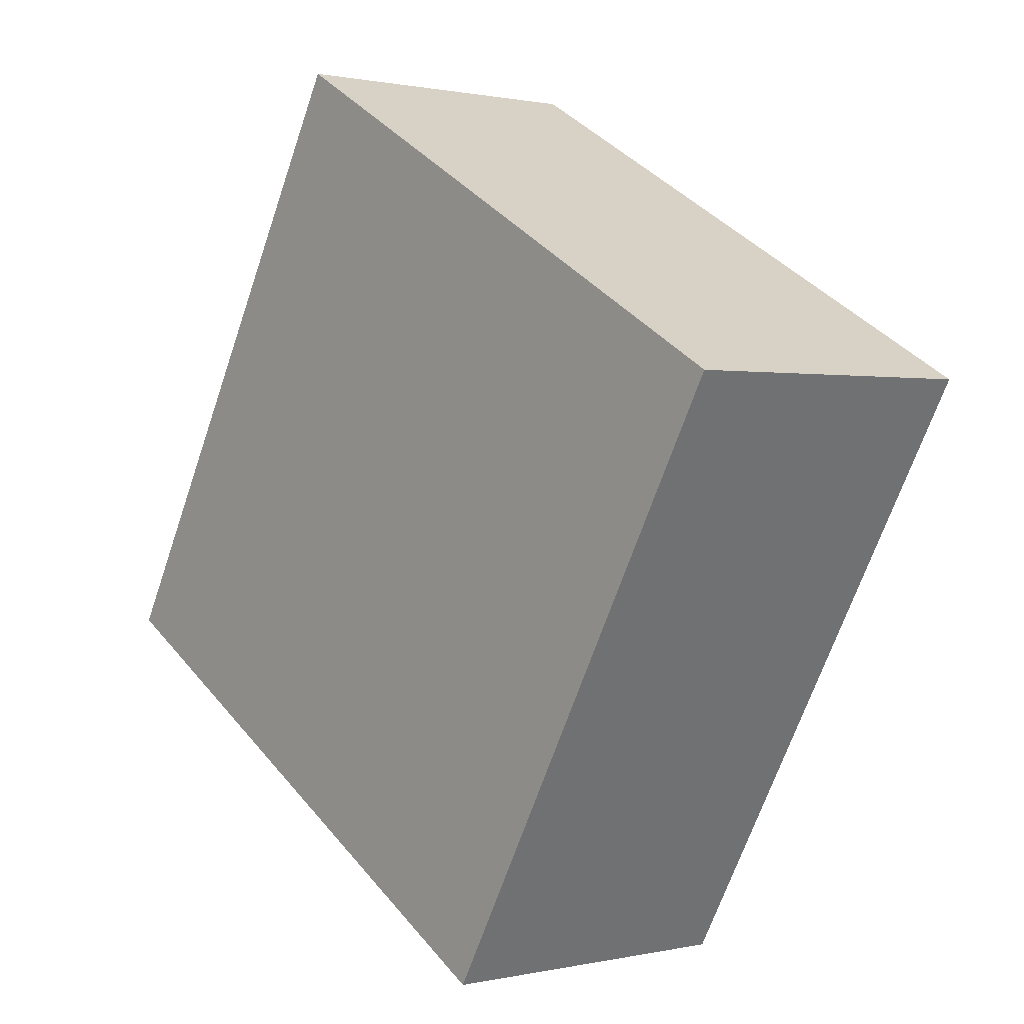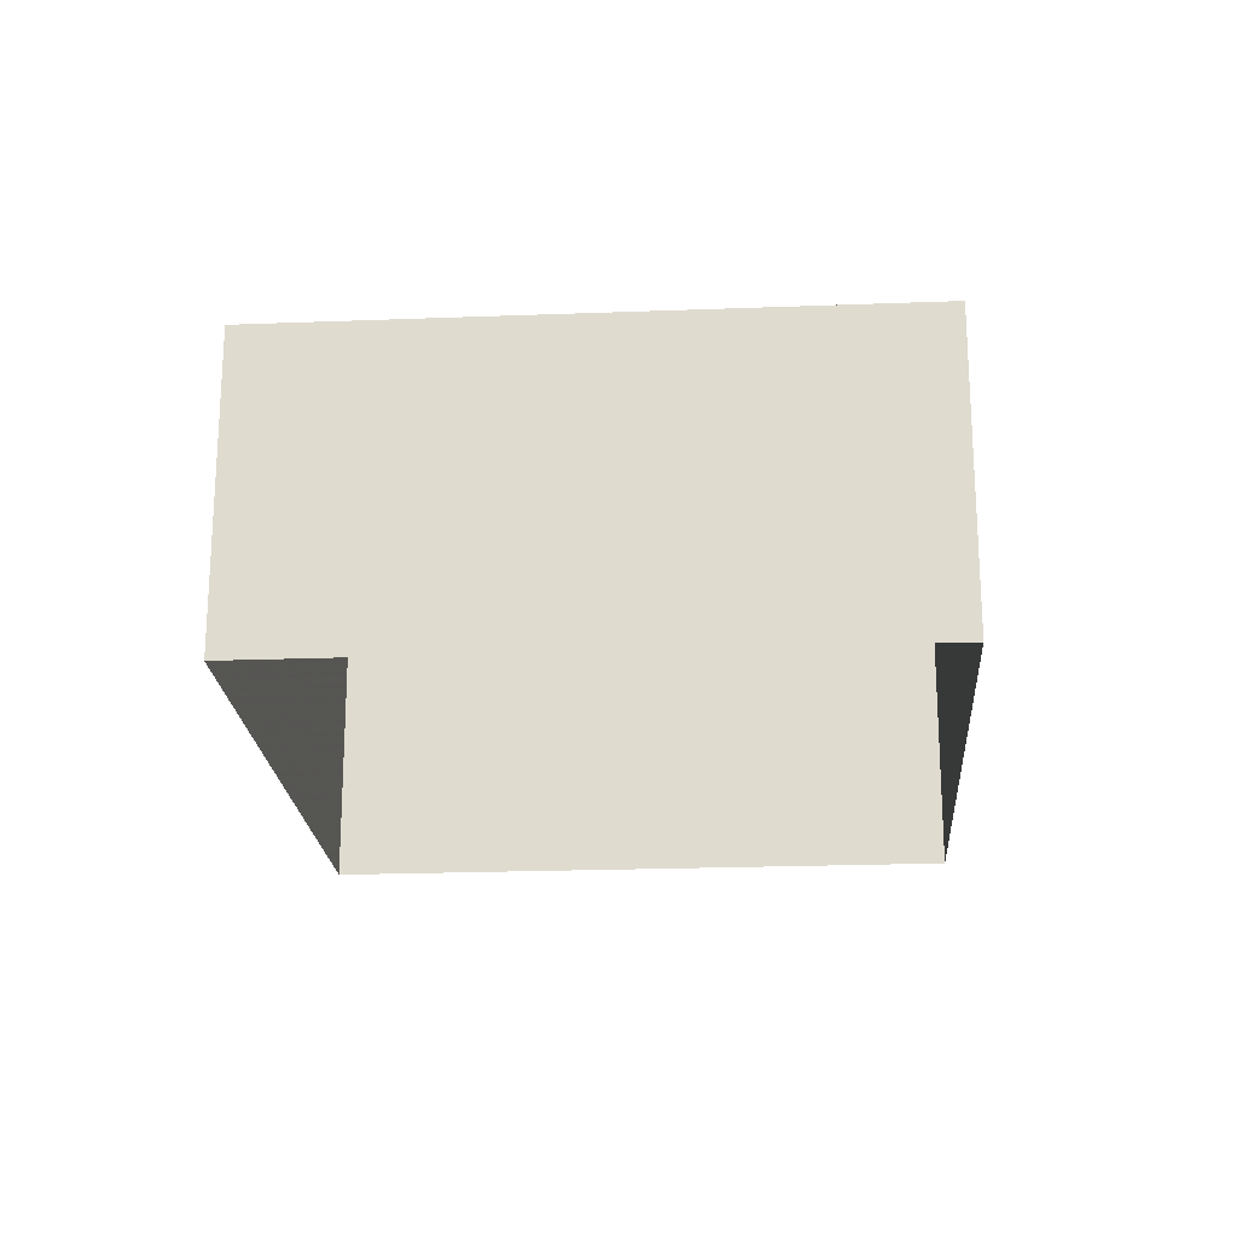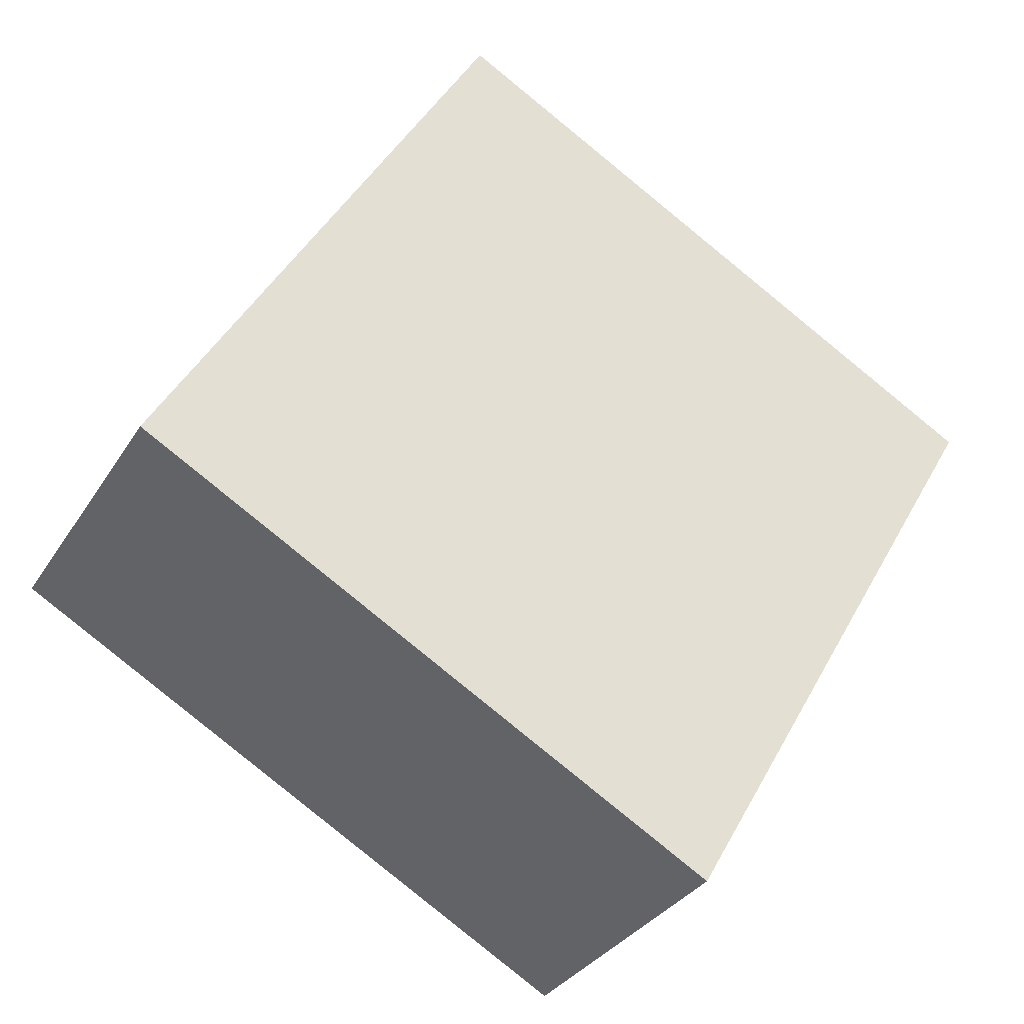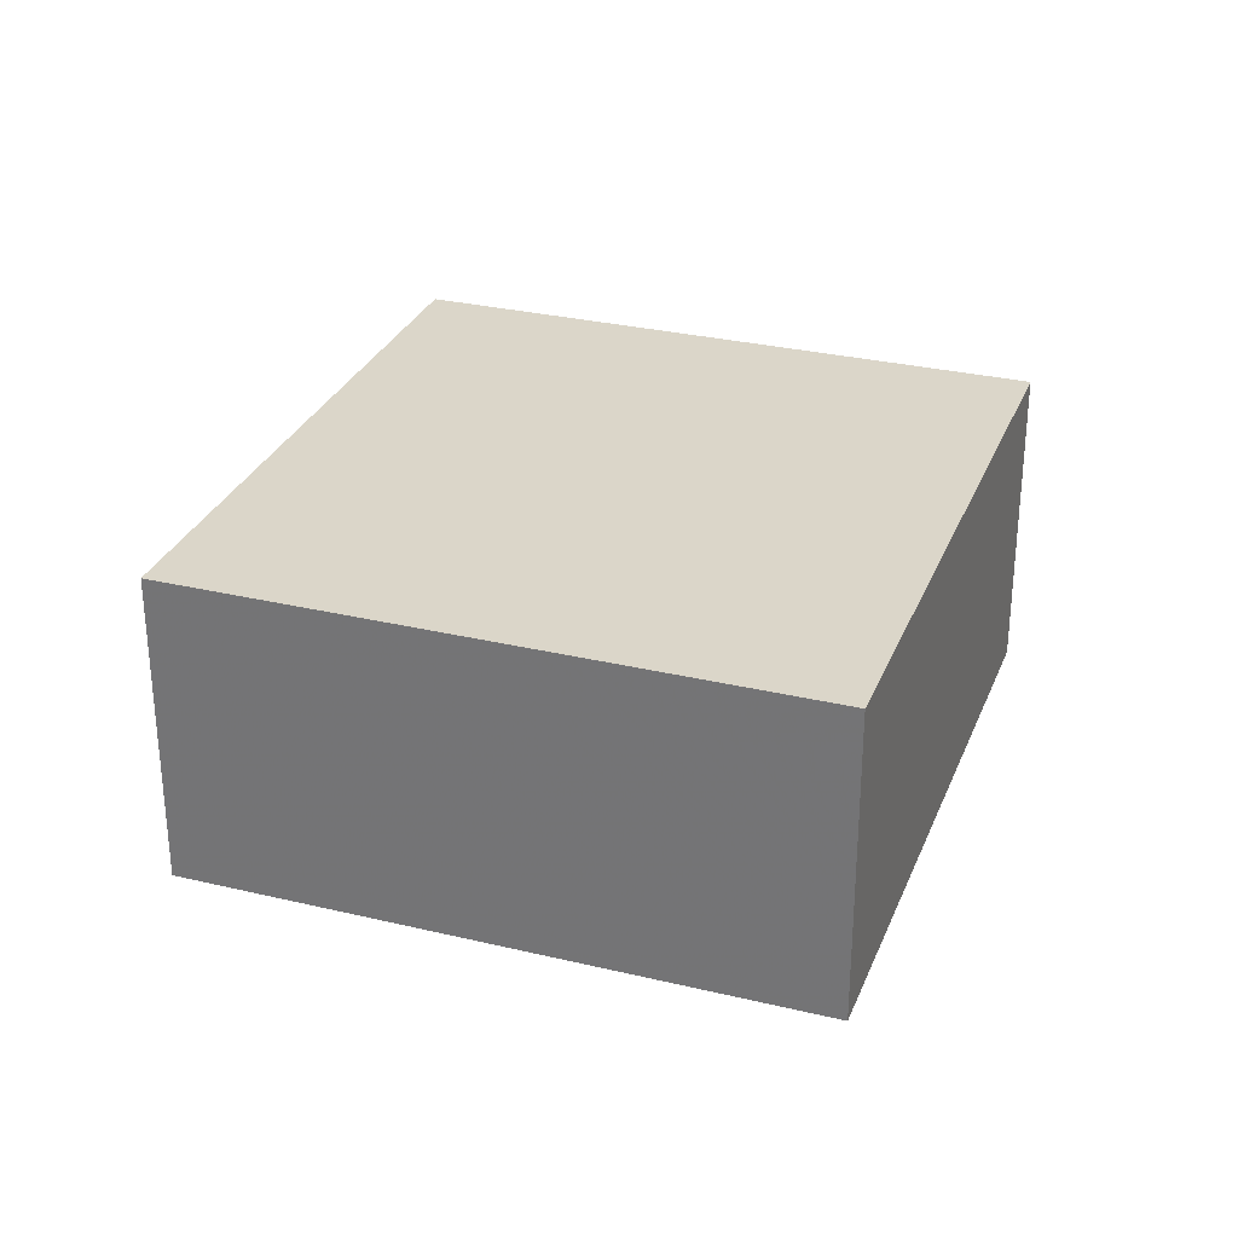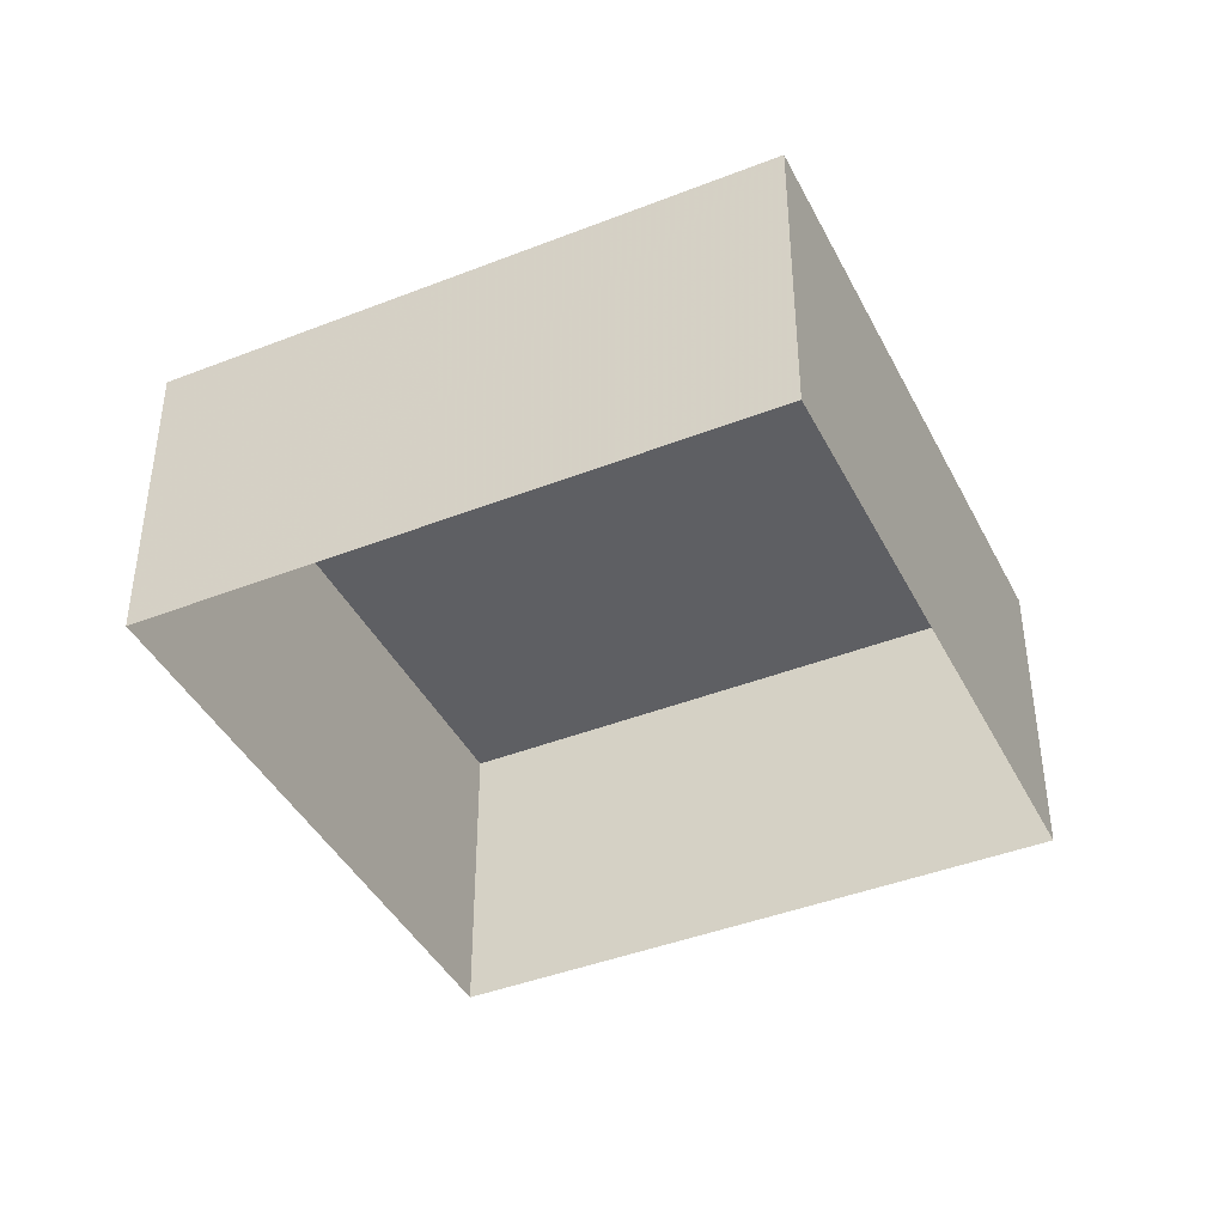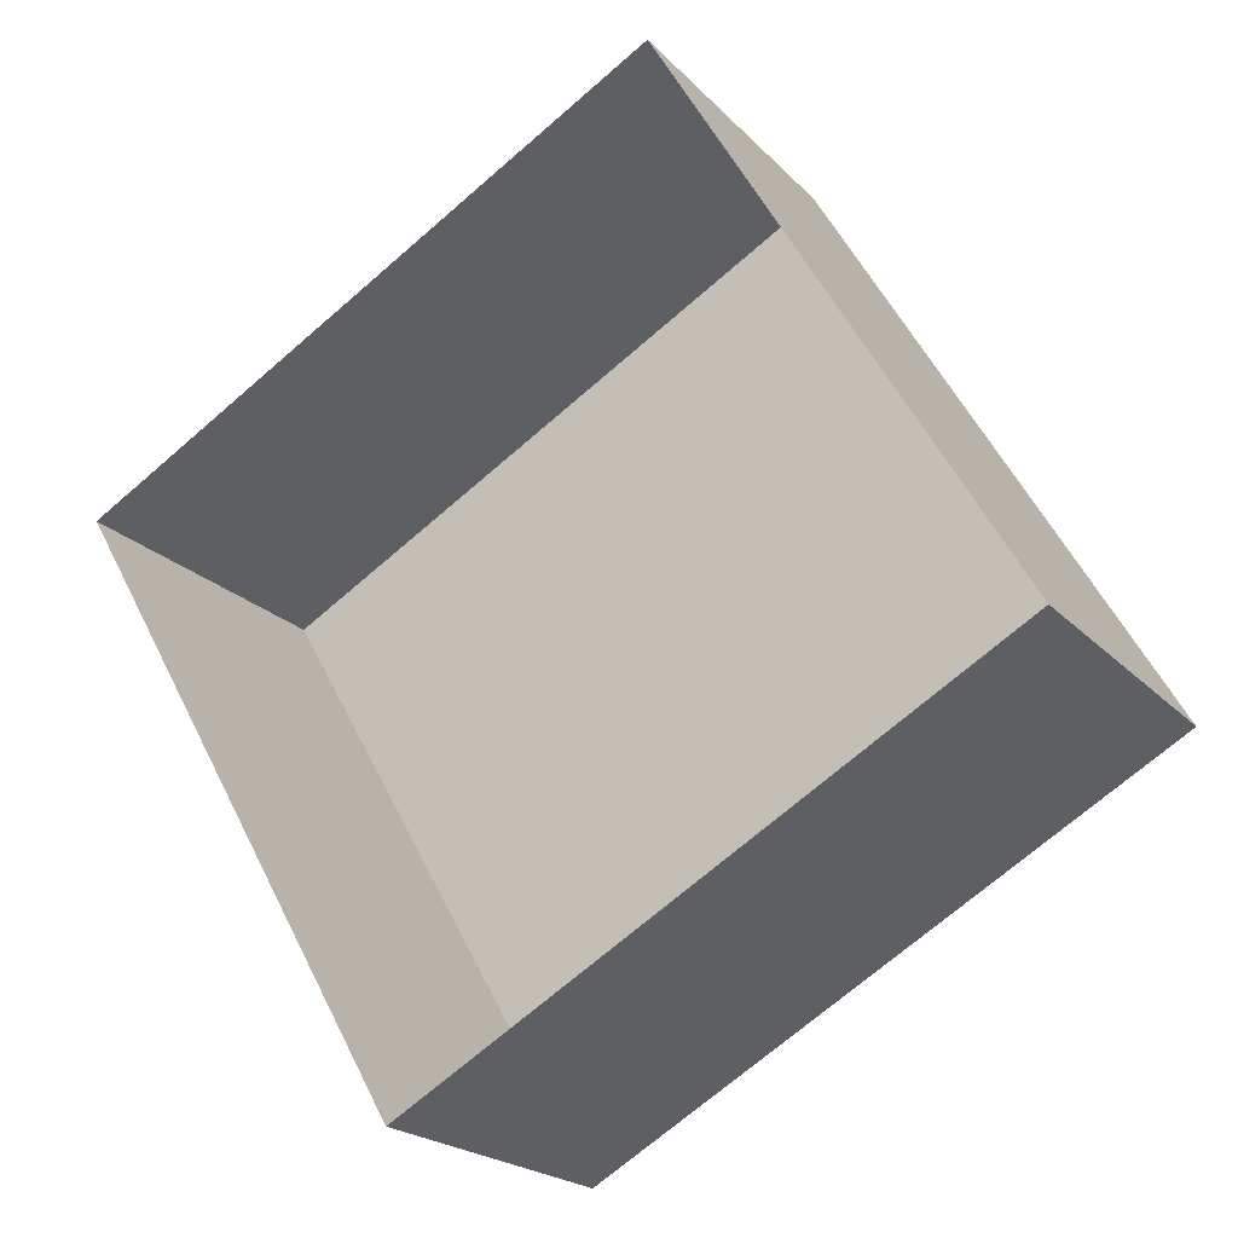
<metadata>
{"format":"obj","ext":"obj","renderer":"f3d","projection":"perspective","resolution":1024,"background":"white","views":[{"elev":0.7,"azim":50.1,"up":"+Y"},{"elev":-21.4,"azim":-25.9,"up":"+Z"},{"elev":-32.1,"azim":-26.6,"up":"+Y"},{"elev":30.0,"azim":-10.6,"up":"+Z"},{"elev":-41.8,"azim":-4.5,"up":"+Z"},{"elev":-20.7,"azim":-150.3,"up":"+Y"}]}
</metadata>
<code>
v -2.239e+05 -1.272e+05 17.39
v -2.239e+05 -1.272e+05 17.39
v -2.24e+05 -1.272e+05 17.39
v -2.239e+05 -1.272e+05 17.39
v -2.239e+05 -1.272e+05 20.32
v -2.239e+05 -1.272e+05 20.32
v -2.24e+05 -1.272e+05 20.32
v -2.239e+05 -1.272e+05 20.32
f 1 2 3
f 1 4 2
f 5 6 7
f 5 8 6
f 6 4 1
f 6 8 4
f 5 3 2
f 5 7 3
f 5 2 4
f 8 5 4
f 7 1 3
f 7 6 1

</code>
